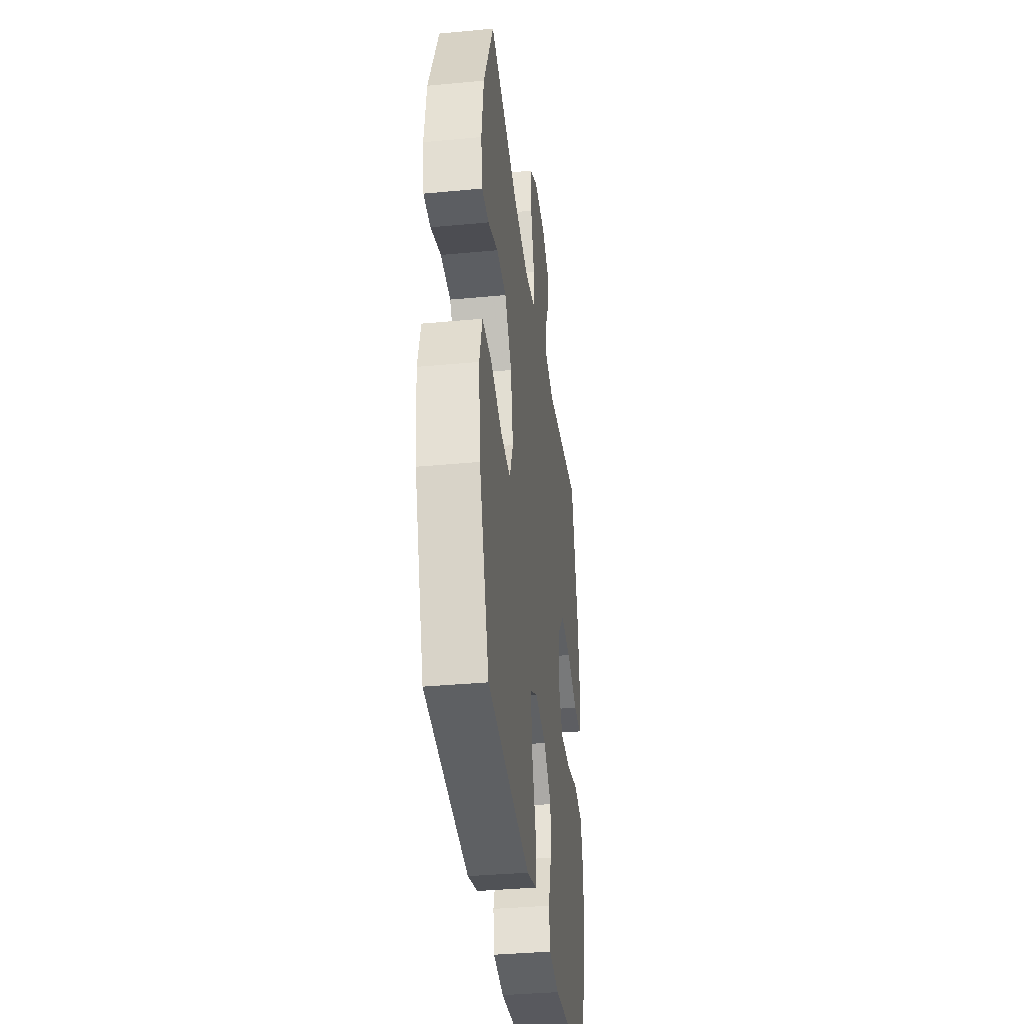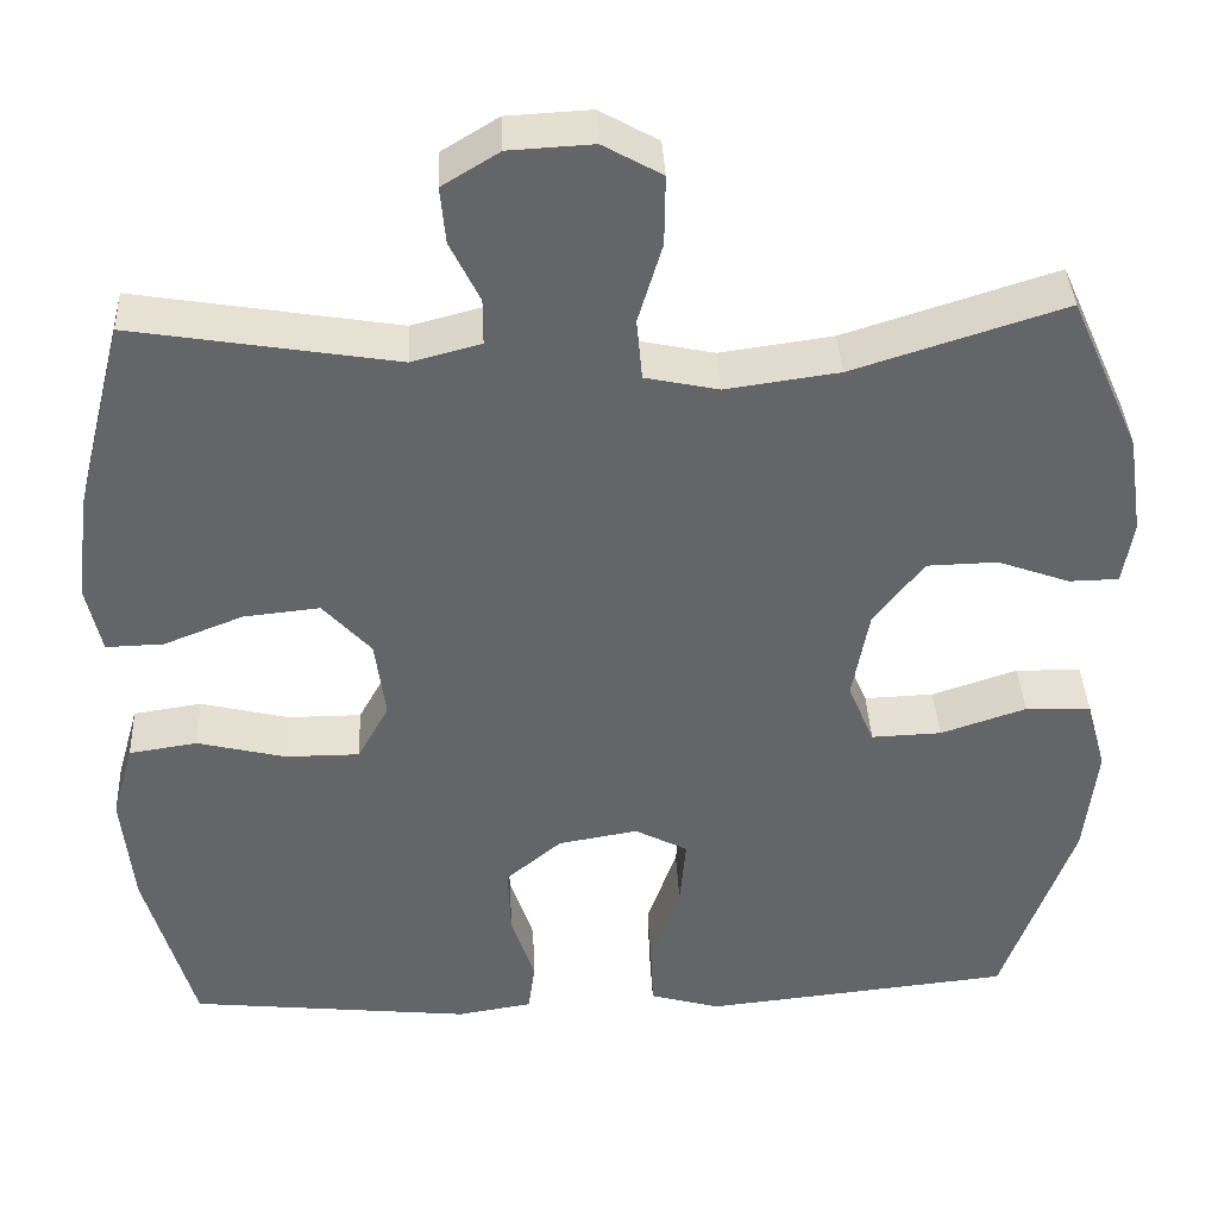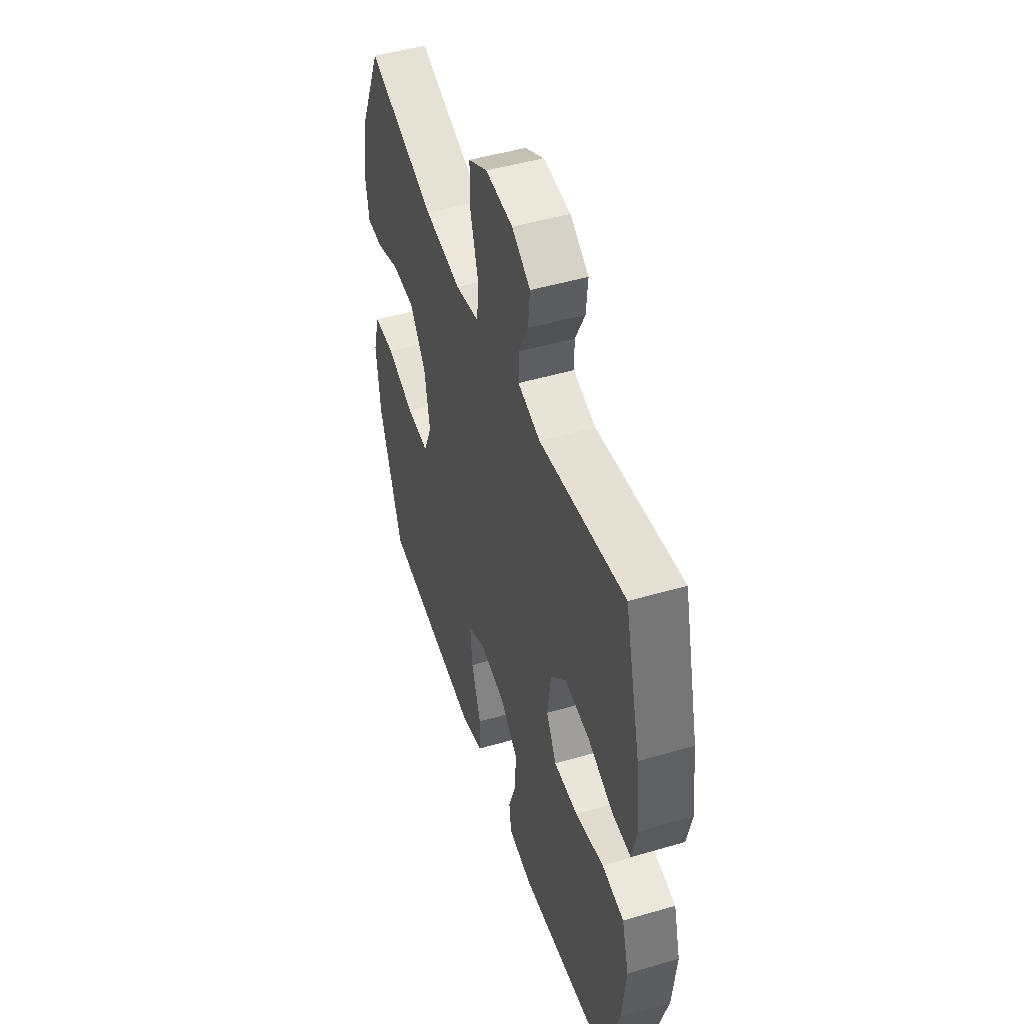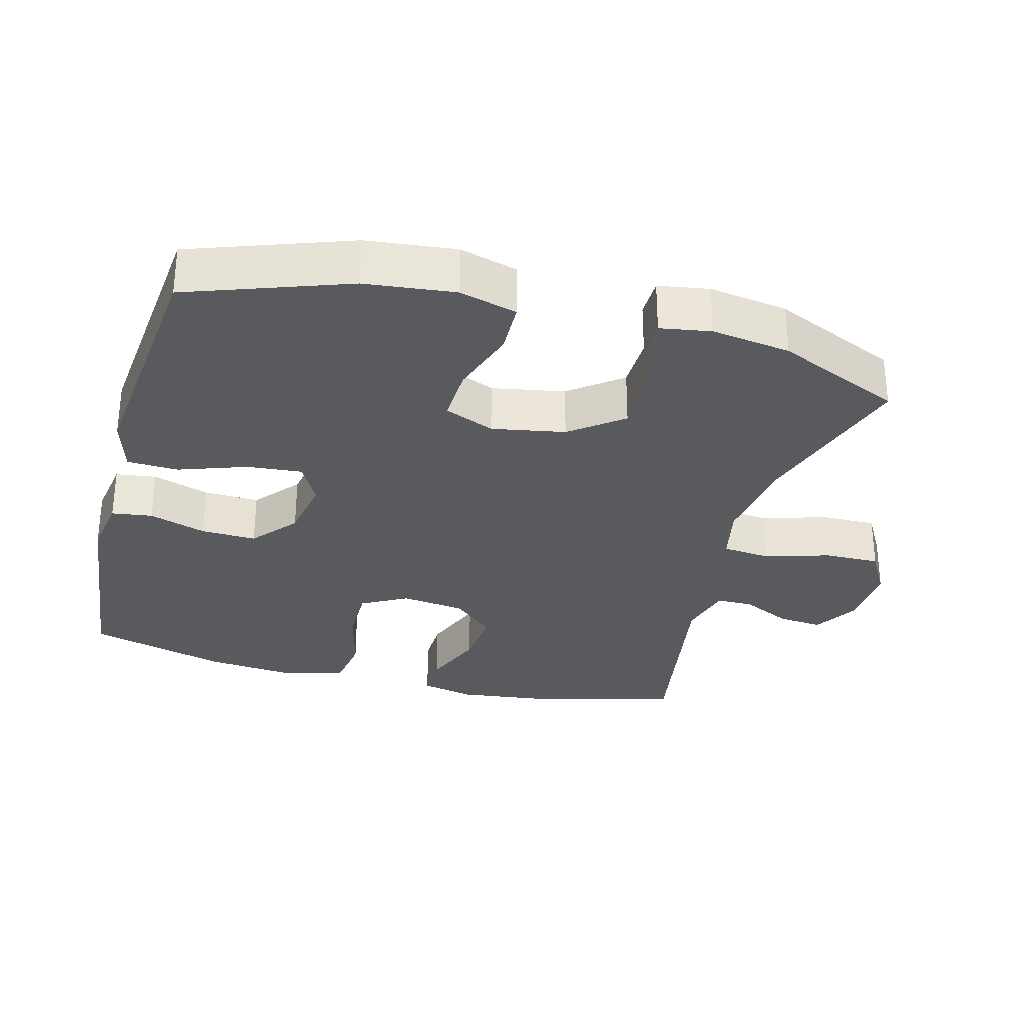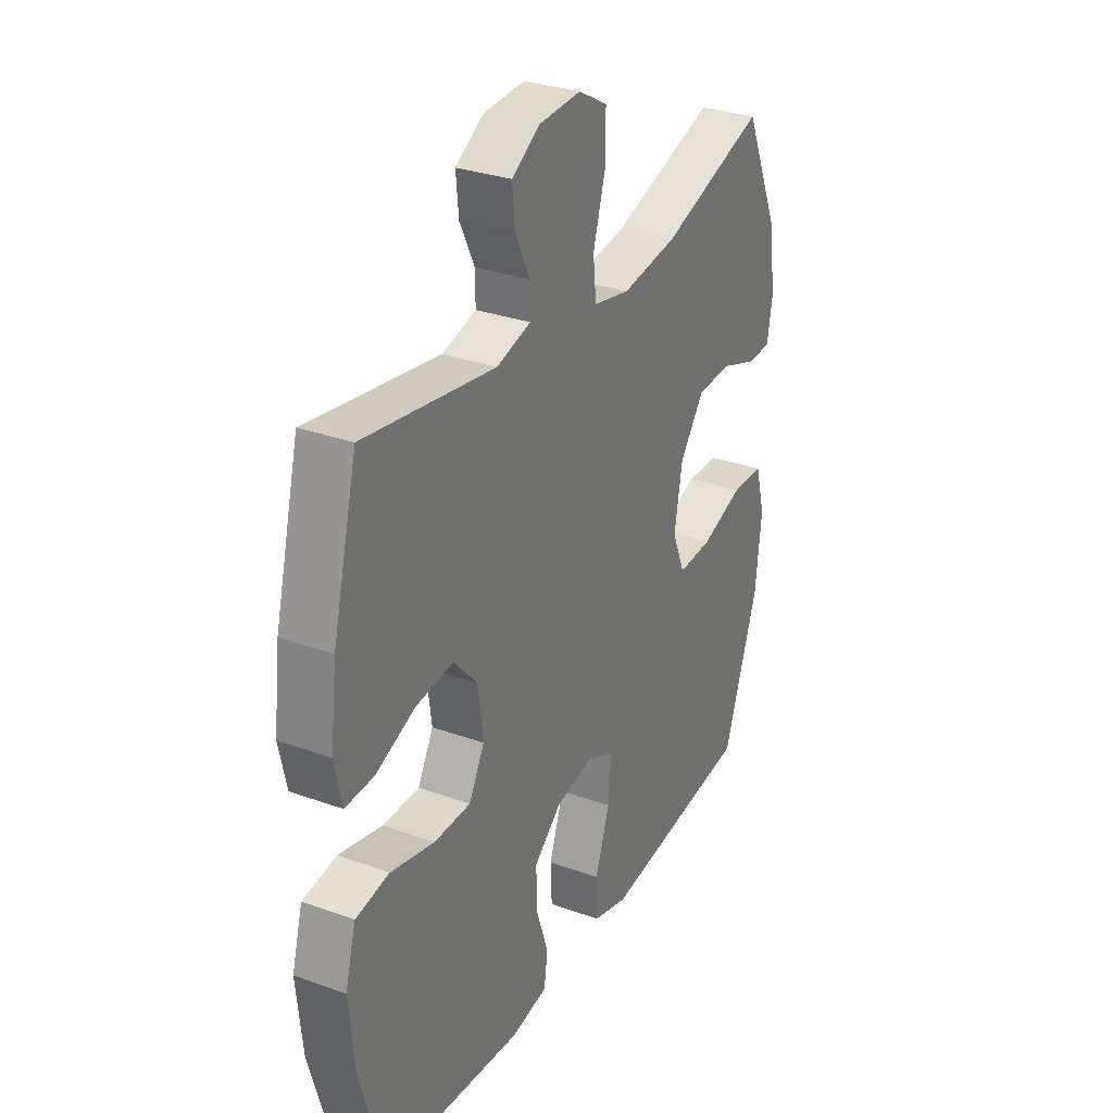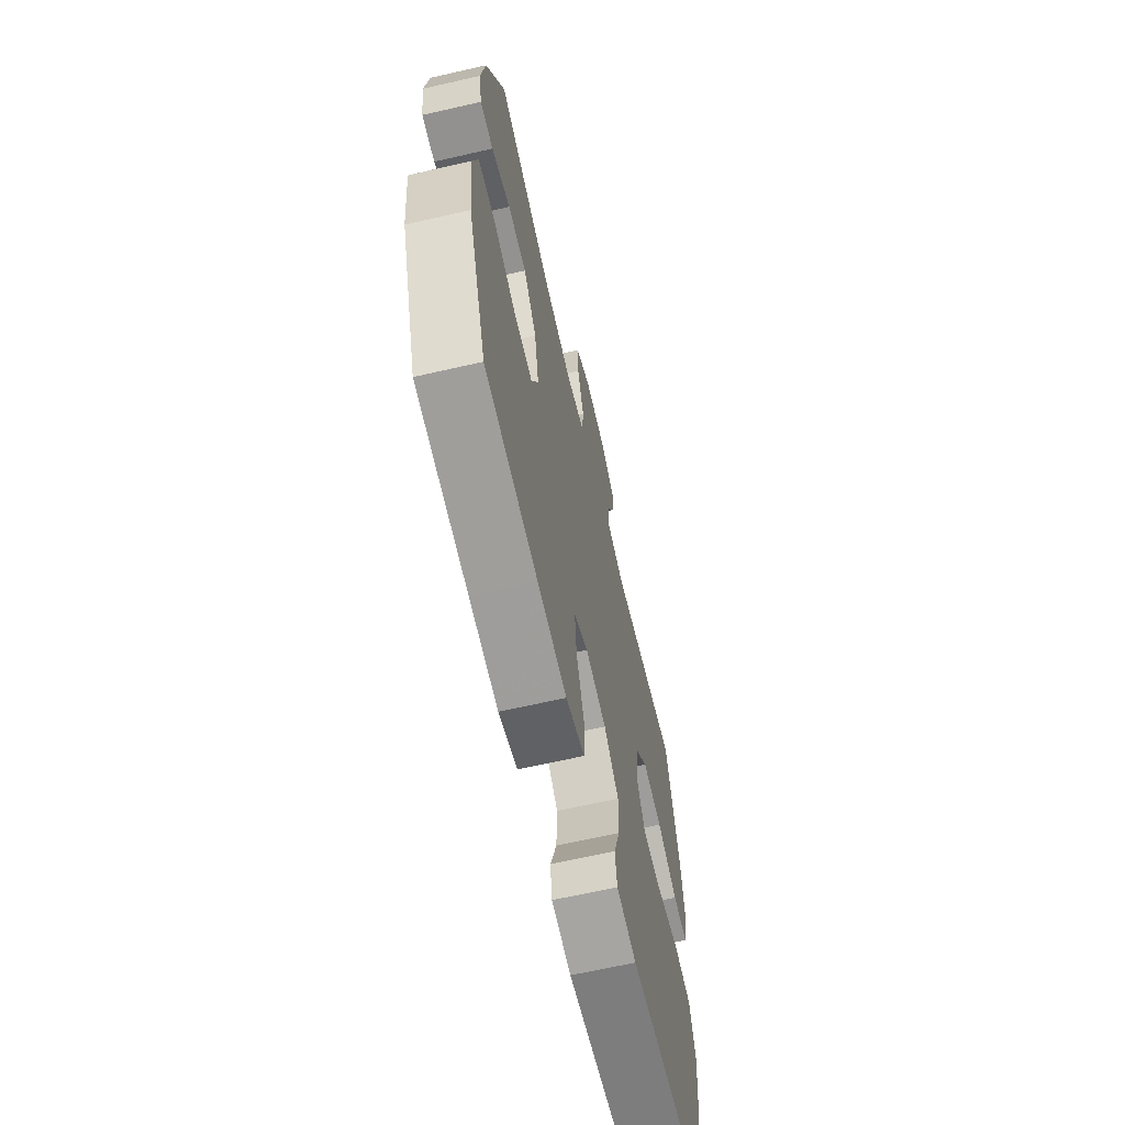
<metadata>
{"format":"obj","ext":"obj","renderer":"f3d","projection":"perspective","resolution":1024,"background":"white","views":[{"elev":-36.5,"azim":-83.0,"up":"+Z"},{"elev":38.7,"azim":177.3,"up":"+Z"},{"elev":48.5,"azim":71.9,"up":"+Z"},{"elev":-30.5,"azim":-104.8,"up":"+Y"},{"elev":30.9,"azim":117.3,"up":"+Z"},{"elev":-65.1,"azim":-77.0,"up":"+Z"}]}
</metadata>
<code>
v 0.5 0.07 -0.5
v 0.176 0.07 -0.535
v 0.09 0.07 -0.521
v 0.082 0.07 -0.462
v 0.109 0.07 -0.38
v 0.112 0.07 -0.3
v 0.048 0.07 -0.246
v -0.043 0.07 -0.23
v -0.104 0.07 -0.262
v -0.097 0.07 -0.342
v -0.063 0.07 -0.44
v -0.066 0.07 -0.514
v -0.147 0.07 -0.537
v -0.272 0.07 -0.524
v -0.5 0.07 -0.5
v -0.581 0.07 -0.27
v -0.595 0.07 -0.141
v -0.572 0.07 -0.058
v -0.497 0.07 -0.056
v -0.399 0.07 -0.089
v -0.319 0.07 -0.092
v -0.289 0.07 -0.02
v -0.308 0.07 0.085
v -0.365 0.07 0.16
v -0.446 0.07 0.162
v -0.528 0.07 0.132
v -0.585 0.07 0.133
v -0.597 0.07 0.206
v -0.58 0.07 0.32
v -0.5 0.07 0.5
v -0.259 0.07 0.423
v -0.13 0.07 0.405
v -0.046 0.07 0.423
v -0.039 0.07 0.492
v -0.067 0.07 0.586
v -0.068 0.07 0.666
v -0.001 0.07 0.704
v 0.095 0.07 0.699
v 0.16 0.07 0.659
v 0.154 0.07 0.594
v 0.12 0.07 0.524
v 0.12 0.07 0.471
v 0.199 0.07 0.45
v 0.5 0.07 0.5
v 0.557 0.07 0.278
v 0.572 0.07 0.156
v 0.555 0.07 0.078
v 0.489 0.07 0.08
v 0.398 0.07 0.116
v 0.311 0.07 0.125
v 0.256 0.07 0.064
v 0.244 0.07 -0.028
v 0.28 0.07 -0.094
v 0.365 0.07 -0.094
v 0.466 0.07 -0.069
v 0.544 0.07 -0.081
v 0.569 0.07 -0.169
v 0.556 0.07 -0.3
v 0.5 0 -0.5
v 0.176 0 -0.535
v 0.09 0 -0.521
v 0.082 0 -0.462
v 0.109 0 -0.38
v 0.112 0 -0.3
v 0.048 0 -0.246
v -0.043 0 -0.23
v -0.104 0 -0.262
v -0.097 0 -0.342
v -0.063 0 -0.44
v -0.066 0 -0.514
v -0.147 0 -0.537
v -0.272 0 -0.524
v -0.5 0 -0.5
v -0.581 0 -0.27
v -0.595 0 -0.141
v -0.572 0 -0.058
v -0.497 0 -0.056
v -0.399 0 -0.089
v -0.319 0 -0.092
v -0.289 0 -0.02
v -0.308 0 0.085
v -0.365 0 0.16
v -0.446 0 0.162
v -0.528 0 0.132
v -0.585 0 0.133
v -0.597 0 0.206
v -0.58 0 0.32
v -0.5 0 0.5
v -0.259 0 0.423
v -0.13 0 0.405
v -0.046 0 0.423
v -0.039 0 0.492
v -0.067 0 0.586
v -0.068 0 0.666
v -0.001 0 0.704
v 0.095 0 0.699
v 0.16 0 0.659
v 0.154 0 0.594
v 0.12 0 0.524
v 0.12 0 0.471
v 0.199 0 0.45
v 0.5 0 0.5
v 0.557 0 0.278
v 0.572 0 0.156
v 0.555 0 0.078
v 0.489 0 0.08
v 0.398 0 0.116
v 0.311 0 0.125
v 0.256 0 0.064
v 0.244 0 -0.028
v 0.28 0 -0.094
v 0.365 0 -0.094
v 0.466 0 -0.069
v 0.544 0 -0.081
v 0.569 0 -0.169
v 0.556 0 -0.3
f 54 55 56 57
f 53 54 57 58
f 46 47 48 49
f 46 49 50
f 43 44 45 46
f 42 43 46 50
f 38 39 40 41
f 38 41 42
f 37 38 42
f 34 35 36 37
f 33 34 37 42
f 28 29 30 31
f 28 31 32
f 25 26 27 28
f 24 25 28 32
f 23 24 32 33
f 17 18 19 20
f 17 20 21
f 16 17 21
f 15 16 21
f 14 15 21
f 13 14 21 22
f 10 11 12 13
f 9 10 13 22
f 2 3 4 5
f 2 5 6
f 53 58 1 2
f 52 53 2 6
f 51 52 6 7
f 33 42 50 51
f 33 51 7 8
f 22 23 33
f 8 9 22 33
f 115 114 113 112
f 116 115 112 111
f 107 106 105 104
f 108 107 104
f 104 103 102 101
f 108 104 101 100
f 99 98 97 96
f 100 99 96
f 100 96 95
f 95 94 93 92
f 100 95 92 91
f 89 88 87 86
f 90 89 86
f 86 85 84 83
f 90 86 83 82
f 91 90 82 81
f 78 77 76 75
f 79 78 75
f 79 75 74
f 79 74 73
f 79 73 72
f 80 79 72 71
f 71 70 69 68
f 80 71 68 67
f 63 62 61 60
f 64 63 60
f 60 59 116 111
f 64 60 111 110
f 65 64 110 109
f 109 108 100 91
f 66 65 109 91
f 91 81 80
f 91 80 67 66
f 1 59 60 2
f 2 60 61 3
f 3 61 62 4
f 4 62 63 5
f 5 63 64 6
f 6 64 65 7
f 7 65 66 8
f 8 66 67 9
f 9 67 68 10
f 10 68 69 11
f 11 69 70 12
f 12 70 71 13
f 13 71 72 14
f 14 72 73 15
f 15 73 74 16
f 16 74 75 17
f 17 75 76 18
f 18 76 77 19
f 19 77 78 20
f 20 78 79 21
f 21 79 80 22
f 22 80 81 23
f 23 81 82 24
f 24 82 83 25
f 25 83 84 26
f 26 84 85 27
f 27 85 86 28
f 28 86 87 29
f 29 87 88 30
f 30 88 89 31
f 31 89 90 32
f 32 90 91 33
f 33 91 92 34
f 34 92 93 35
f 35 93 94 36
f 36 94 95 37
f 37 95 96 38
f 38 96 97 39
f 39 97 98 40
f 40 98 99 41
f 41 99 100 42
f 42 100 101 43
f 43 101 102 44
f 44 102 103 45
f 45 103 104 46
f 46 104 105 47
f 47 105 106 48
f 48 106 107 49
f 49 107 108 50
f 50 108 109 51
f 51 109 110 52
f 52 110 111 53
f 53 111 112 54
f 54 112 113 55
f 55 113 114 56
f 56 114 115 57
f 57 115 116 58
f 58 116 59 1

</code>
